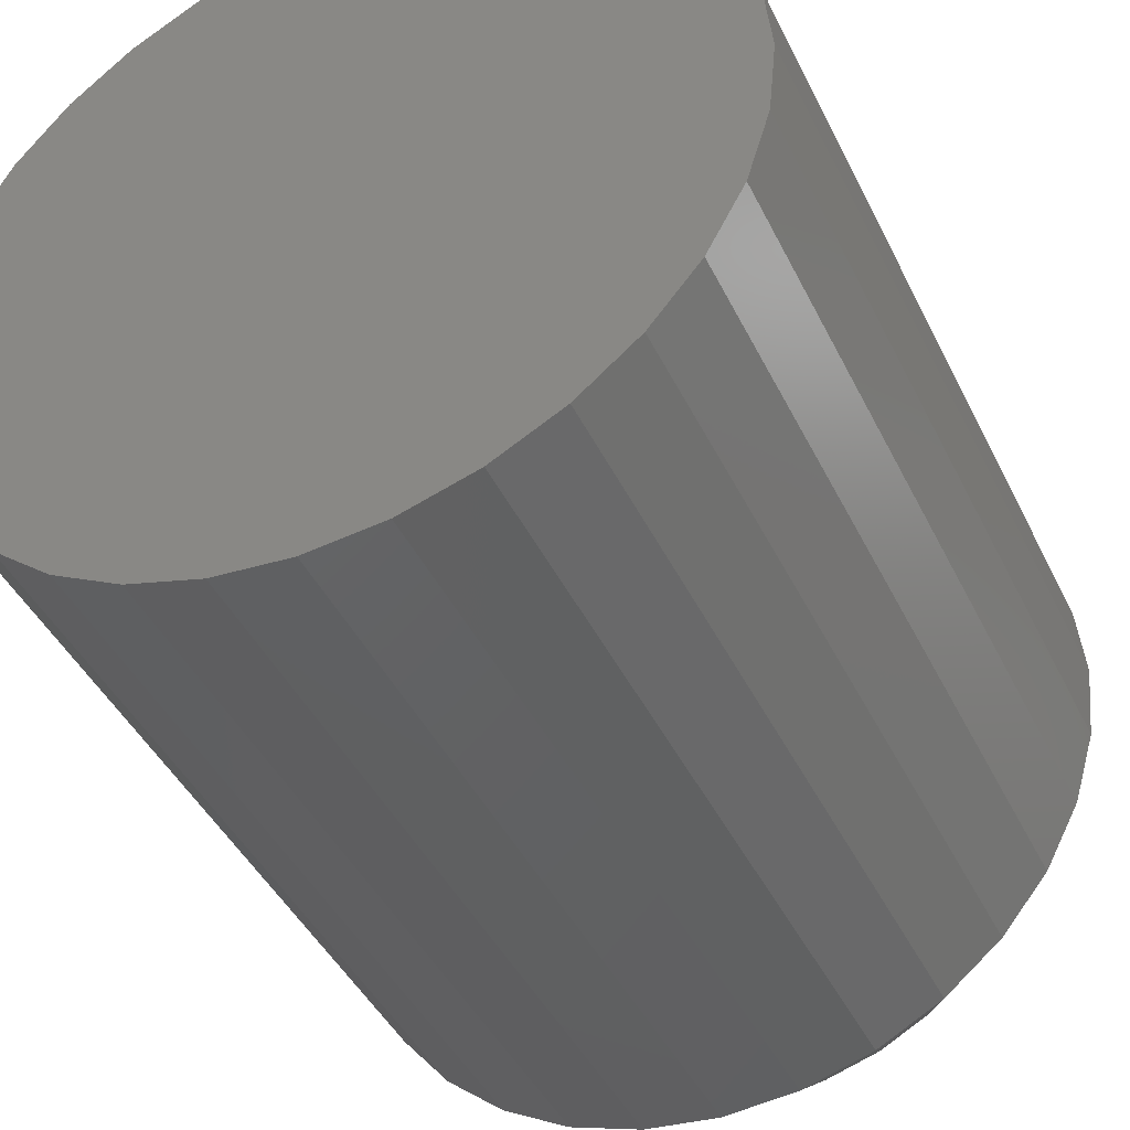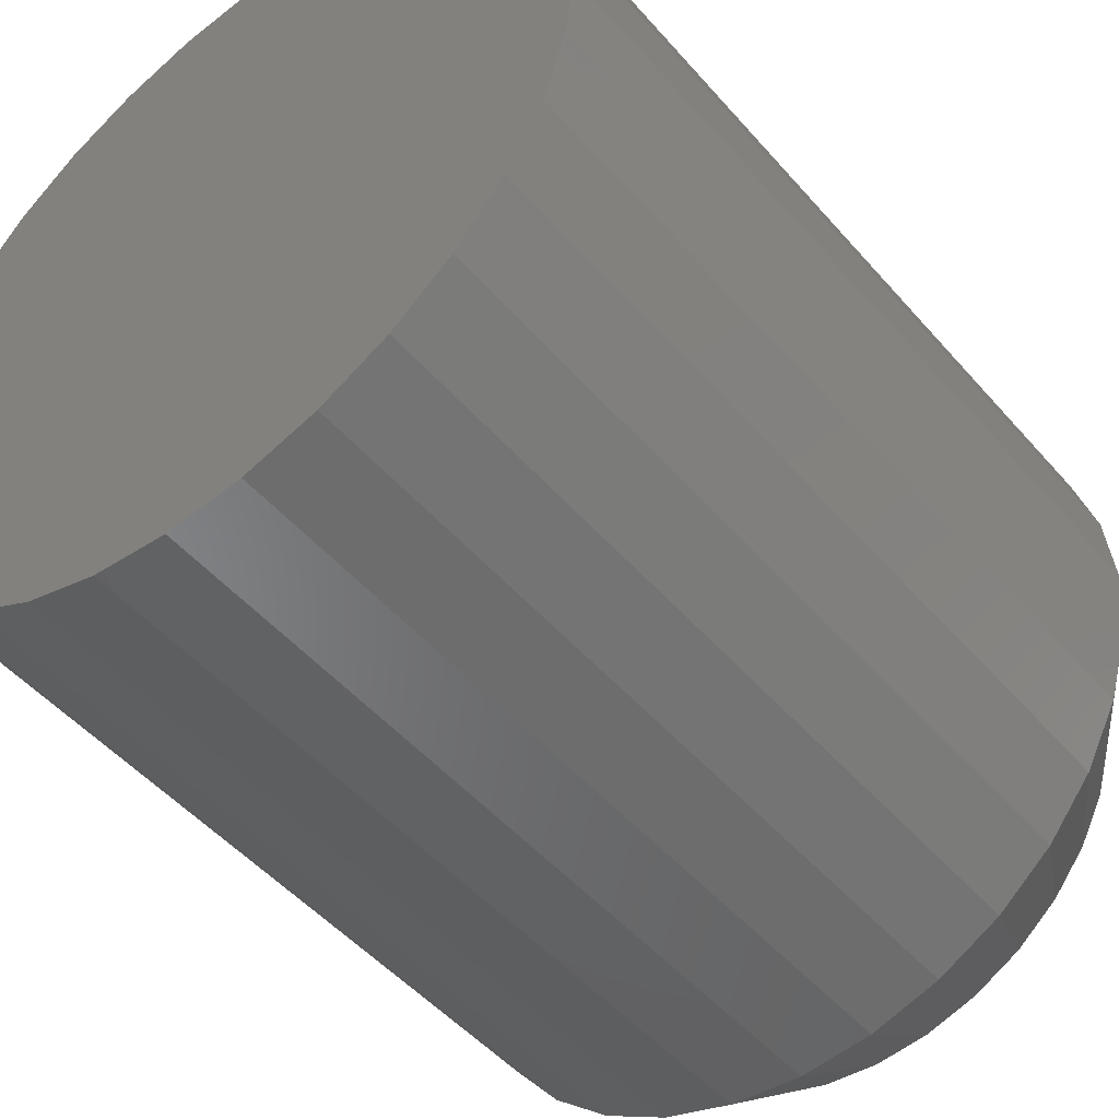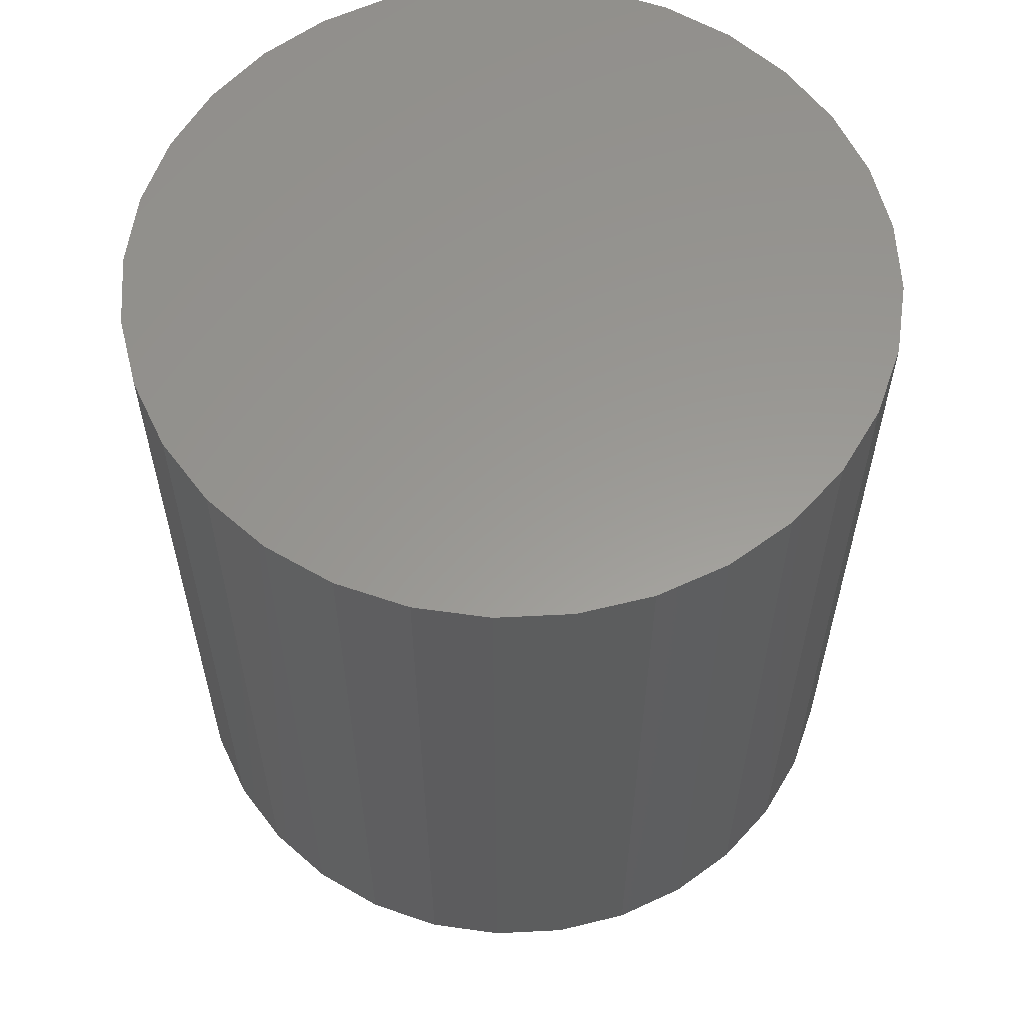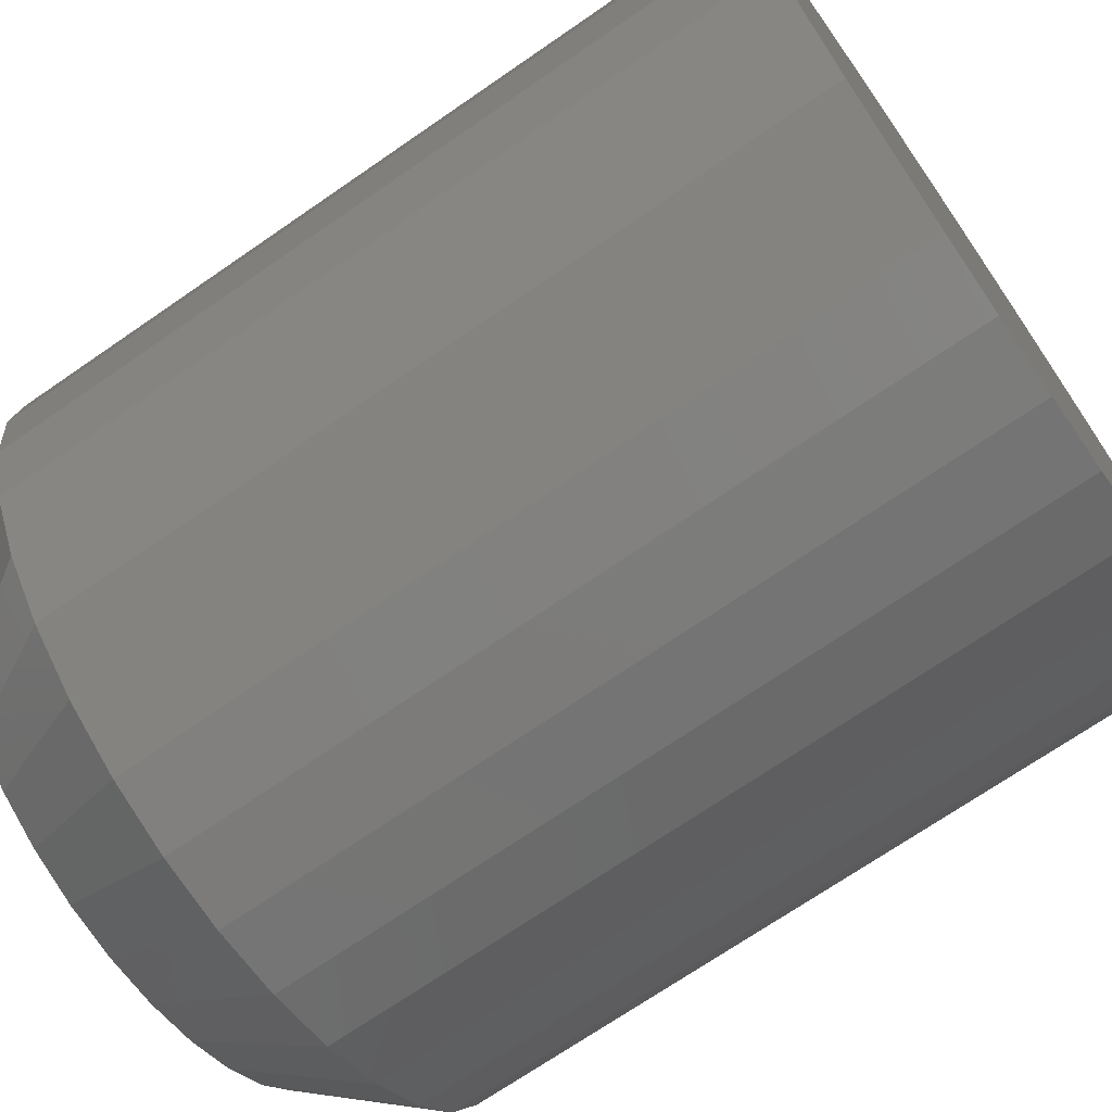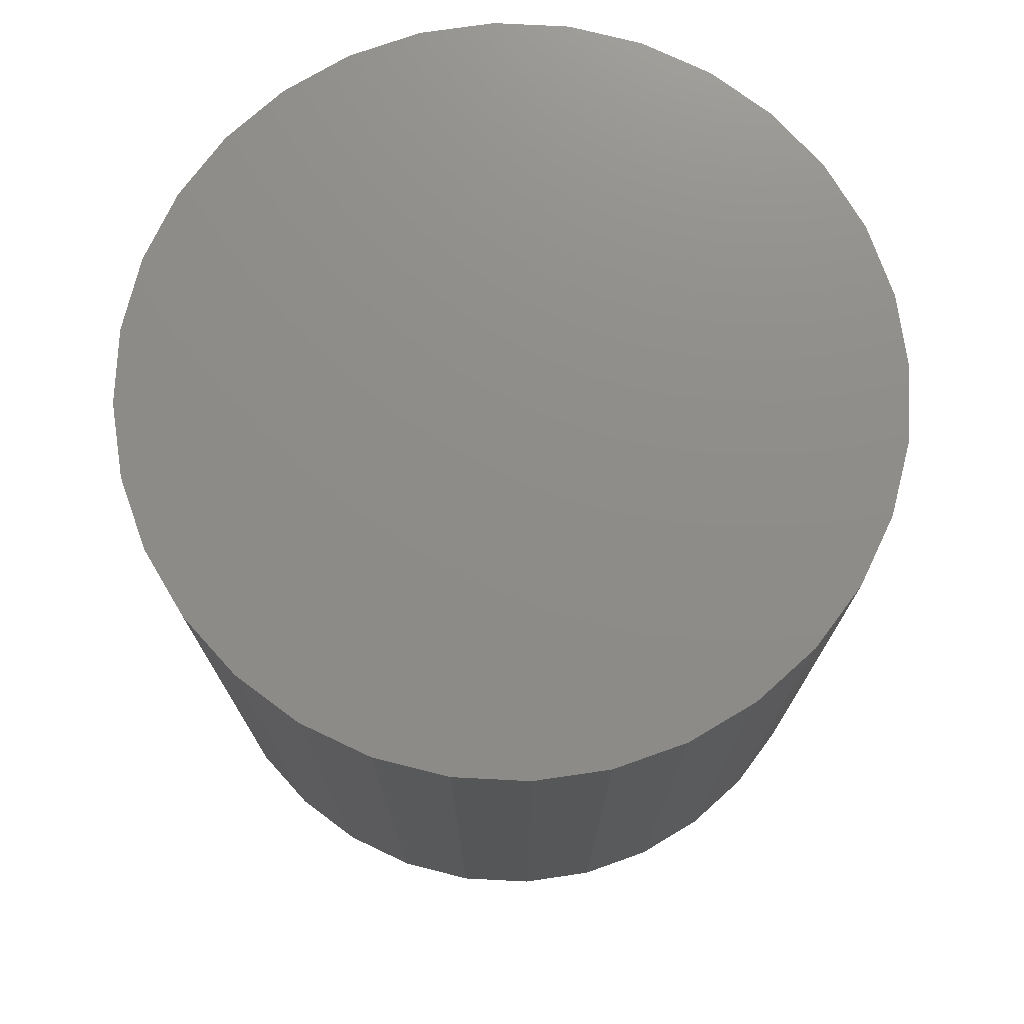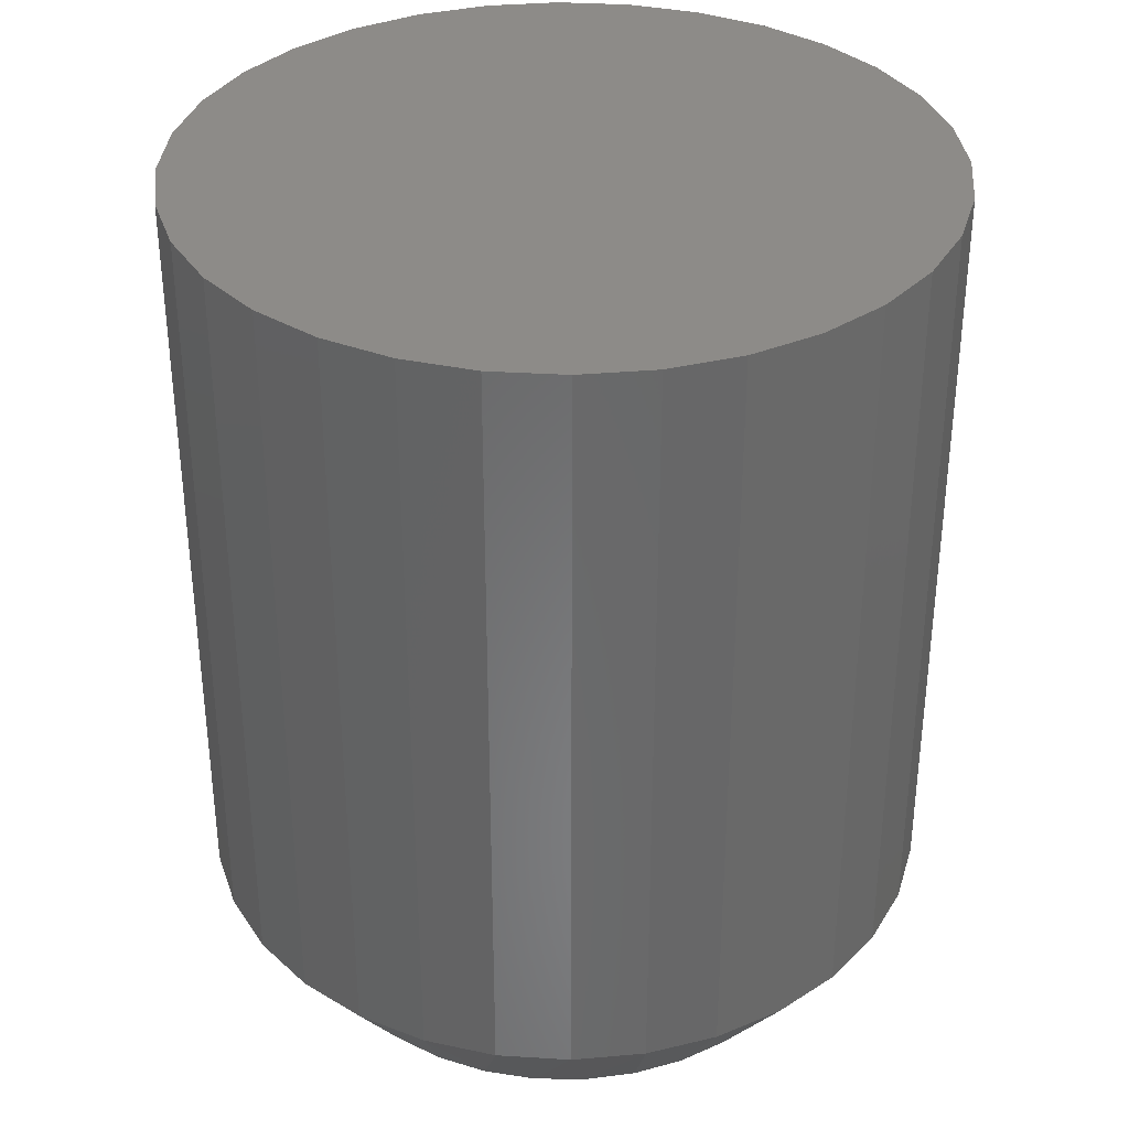
<metadata>
{"format":"stl","ext":"stl","renderer":"f3d","projection":"perspective","resolution":1024,"background":"white","views":[{"elev":-43.2,"azim":-155.5,"up":"+Z"},{"elev":-49.1,"azim":-141.1,"up":"+Z"},{"elev":59.3,"azim":160.1,"up":"+Y"},{"elev":-71.0,"azim":124.6,"up":"+Z"},{"elev":74.6,"azim":42.3,"up":"+Y"},{"elev":35.0,"azim":32.8,"up":"+Y"}]}
</metadata>
<code>
# stl→obj: 97 verts, 190 faces
v 0.01447 -0.2266 0.071
v 0.001316 -0.2266 0.071
v -0.01162 -0.2266 0.06858
v 0.02741 -0.2266 0.06858
v -0.02389 -0.2266 0.06382
v 0.03968 -0.2266 0.06382
v -0.03507 -0.2266 0.0569
v 0.05086 -0.2266 0.0569
v -0.0448 -0.2266 0.04803
v 0.06059 -0.2266 0.04803
v -0.05273 -0.2266 0.03753
v 0.06851 -0.2266 0.03753
v 0.06718 -0.2266 -0.03961
v -0.04252 -0.2266 -0.05042
v 0.05831 -0.2266 -0.05042
v -0.03172 -0.2266 -0.05928
v 0.04751 -0.2266 -0.05928
v -0.01939 -0.2266 -0.06587
v 0.03518 -0.2266 -0.06587
v -0.006015 -0.2266 -0.06993
v 0.0218 -0.2266 -0.06993
v 0.007895 -0.2266 -0.0713
v 0.07438 -0.2266 0.02576
v -0.05859 -0.2266 0.02576
v 0.07798 -0.2266 0.0131
v -0.06219 -0.2266 0.0131
v 0.07919 -0.2266 -4.706e-17
v -0.0634 -0.2266 -2.251e-07
v 0.07782 -0.2266 -0.01391
v -0.06203 -0.2266 -0.01391
v 0.07377 -0.2266 -0.02729
v -0.05798 -0.2266 -0.02729
v -0.05139 -0.2266 -0.03961
v 0.1026 9.378e-17 -7.541e-17
v 0.1026 -0.1953 -9.861e-17
v 0.1008 9.358e-17 -0.01848
v 0.1008 -0.1953 -0.01848
v 0.09542 9.298e-17 -0.03625
v 0.09542 -0.1953 -0.03625
v 0.08667 9.201e-17 -0.05263
v 0.08667 -0.1953 -0.05263
v 0.07488 9.07e-17 -0.06699
v 0.07488 -0.1953 -0.06699
v 0.06053 8.911e-17 -0.07877
v 0.06053 -0.1953 -0.07877
v 0.04415 8.729e-17 -0.08753
v 0.04415 -0.1953 -0.08753
v 0.02638 8.532e-17 -0.09292
v 0.02638 -0.1953 -0.09292
v 0.007895 8.327e-17 -0.09474
v 0.007895 -0.1953 -0.09474
v -0.01059 8.121e-17 -0.09292
v -0.01059 -0.1953 -0.09292
v -0.02836 7.924e-17 -0.08753
v -0.02836 -0.1953 -0.08753
v -0.04474 7.742e-17 -0.07877
v -0.04474 -0.1953 -0.07877
v -0.05909 7.583e-17 -0.06699
v -0.05909 -0.1953 -0.06699
v -0.07088 7.452e-17 -0.05263
v -0.07088 -0.1953 -0.05263
v -0.07963 7.355e-17 -0.03625
v -0.07963 -0.1953 -0.03625
v -0.08502 7.295e-17 -0.01848
v -0.08502 -0.1953 -0.01848
v -0.08684 7.275e-17 -5.802e-18
v -0.08684 -0.1953 -5.802e-18
v -0.08502 7.295e-17 0.01848
v -0.08502 -0.1953 0.01848
v -0.07963 7.355e-17 0.03625
v -0.07963 -0.1953 0.03625
v -0.07088 7.452e-17 0.05263
v -0.07088 -0.1953 0.05263
v -0.05909 7.583e-17 0.06699
v -0.05909 -0.1953 0.06699
v -0.04474 7.742e-17 0.07877
v -0.04474 -0.1953 0.07877
v -0.02836 7.924e-17 0.08753
v -0.02836 -0.1953 0.08753
v -0.01059 8.121e-17 0.09292
v -0.01059 -0.1953 0.09292
v 0.007895 8.327e-17 0.09474
v 0.007895 -0.1953 0.09474
v 0.02638 8.532e-17 0.09292
v 0.02638 -0.1953 0.09292
v 0.04415 8.729e-17 0.08753
v 0.04415 -0.1953 0.08753
v 0.06053 8.911e-17 0.07877
v 0.06053 -0.1953 0.07877
v 0.07488 9.07e-17 0.06699
v 0.07488 -0.1953 0.06699
v 0.08667 9.201e-17 0.05263
v 0.08667 -0.1953 0.05263
v 0.09542 9.298e-17 0.03625
v 0.09542 -0.1953 0.03625
v 0.1008 9.358e-17 0.01848
v 0.1008 -0.1953 0.01848
f 1 2 3
f 1 3 4
f 4 3 5
f 4 5 6
f 6 5 7
f 6 7 8
f 8 7 9
f 8 9 10
f 10 9 11
f 10 11 12
f 13 14 15
f 15 14 16
f 15 16 17
f 17 16 18
f 17 18 19
f 19 18 20
f 19 20 21
f 21 20 22
f 12 11 23
f 23 11 24
f 23 24 25
f 25 24 26
f 25 26 27
f 27 26 28
f 27 28 29
f 29 28 30
f 29 30 31
f 31 30 32
f 31 32 13
f 13 32 33
f 13 33 14
f 34 35 36
f 36 35 37
f 36 37 38
f 38 37 39
f 38 39 40
f 40 39 41
f 40 41 42
f 42 41 43
f 42 43 44
f 44 43 45
f 44 45 46
f 46 45 47
f 46 47 48
f 48 47 49
f 48 49 50
f 50 49 51
f 50 51 52
f 52 51 53
f 52 53 54
f 54 53 55
f 54 55 56
f 56 55 57
f 56 57 58
f 58 57 59
f 58 59 60
f 60 59 61
f 60 61 62
f 62 61 63
f 62 63 64
f 64 63 65
f 64 65 66
f 66 65 67
f 66 67 68
f 68 67 69
f 68 69 70
f 70 69 71
f 70 71 72
f 72 71 73
f 72 73 74
f 74 73 75
f 74 75 76
f 76 75 77
f 76 77 78
f 78 77 79
f 78 79 80
f 80 79 81
f 80 81 82
f 82 81 83
f 82 83 84
f 84 83 85
f 84 85 86
f 86 85 87
f 86 87 88
f 88 87 89
f 88 89 90
f 90 89 91
f 90 91 92
f 92 91 93
f 92 93 94
f 94 93 95
f 94 95 96
f 96 95 97
f 96 97 34
f 34 97 35
f 41 15 43
f 43 15 17
f 43 17 45
f 45 17 19
f 45 19 47
f 15 41 13
f 13 41 39
f 13 39 31
f 31 39 37
f 31 37 29
f 29 37 35
f 29 35 27
f 33 59 14
f 14 59 57
f 14 57 16
f 16 57 55
f 16 55 18
f 59 33 61
f 61 33 32
f 61 32 63
f 63 32 30
f 63 30 65
f 65 30 28
f 65 28 67
f 22 49 21
f 21 49 47
f 21 47 19
f 49 22 51
f 51 22 20
f 51 20 53
f 53 20 18
f 53 18 55
f 93 91 10
f 89 87 6
f 8 89 6
f 8 91 89
f 10 91 8
f 87 85 4
f 6 87 4
f 85 83 1
f 4 85 1
f 3 2 81
f 2 83 81
f 1 83 2
f 79 77 5
f 3 79 5
f 3 81 79
f 77 75 7
f 5 77 7
f 9 75 73
f 7 75 9
f 9 73 11
f 11 73 71
f 11 71 24
f 24 71 69
f 24 69 26
f 26 69 67
f 26 67 28
f 10 12 93
f 93 12 23
f 93 23 95
f 95 23 25
f 95 25 97
f 97 25 27
f 97 27 35
f 82 84 80
f 78 80 84
f 86 78 84
f 76 78 86
f 88 76 86
f 46 54 44
f 52 54 46
f 48 52 46
f 50 52 48
f 54 56 44
f 44 56 58
f 44 58 42
f 42 58 60
f 42 60 40
f 40 60 62
f 40 62 38
f 38 62 64
f 38 64 36
f 36 64 66
f 36 66 34
f 34 66 68
f 34 68 96
f 96 68 70
f 96 70 94
f 94 70 72
f 94 72 92
f 92 72 74
f 92 74 90
f 90 74 76
f 90 76 88

</code>
